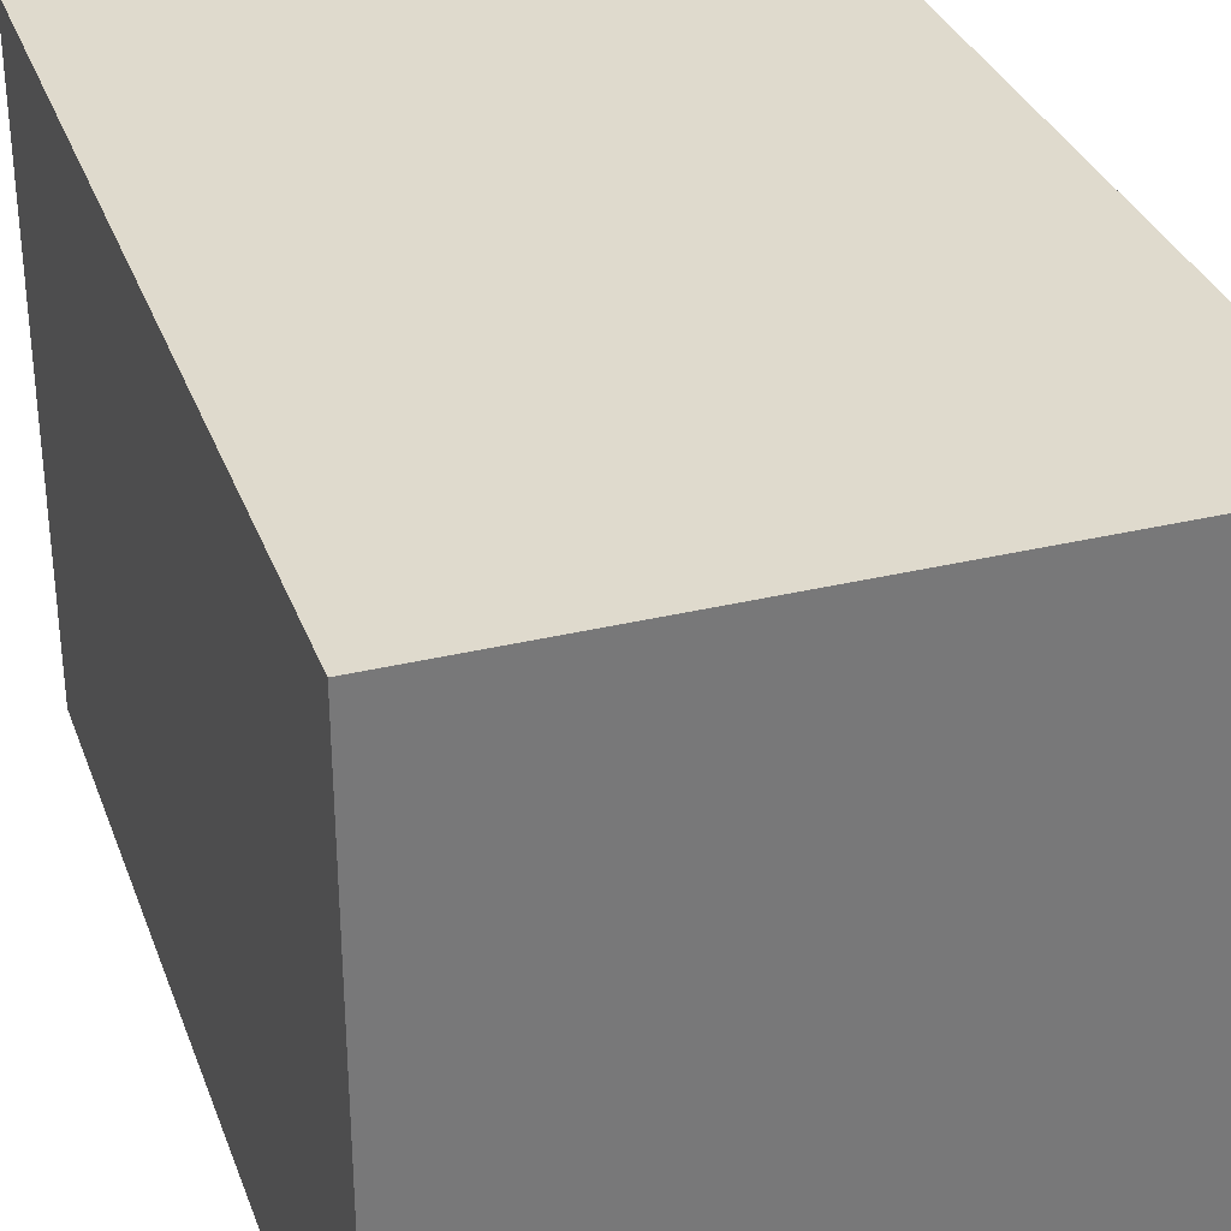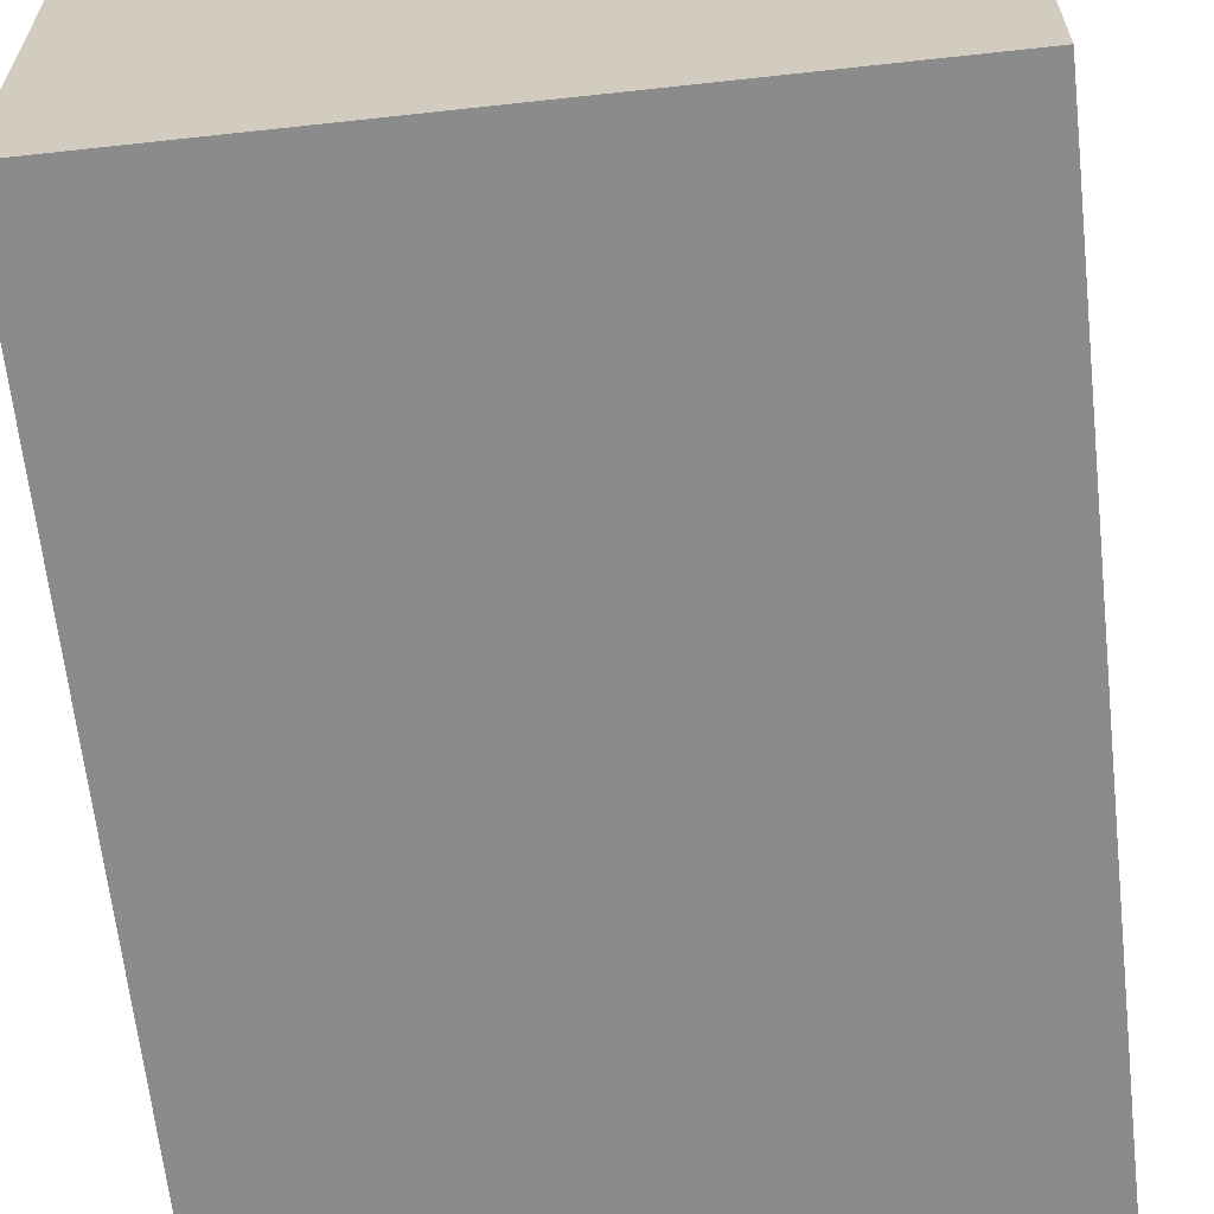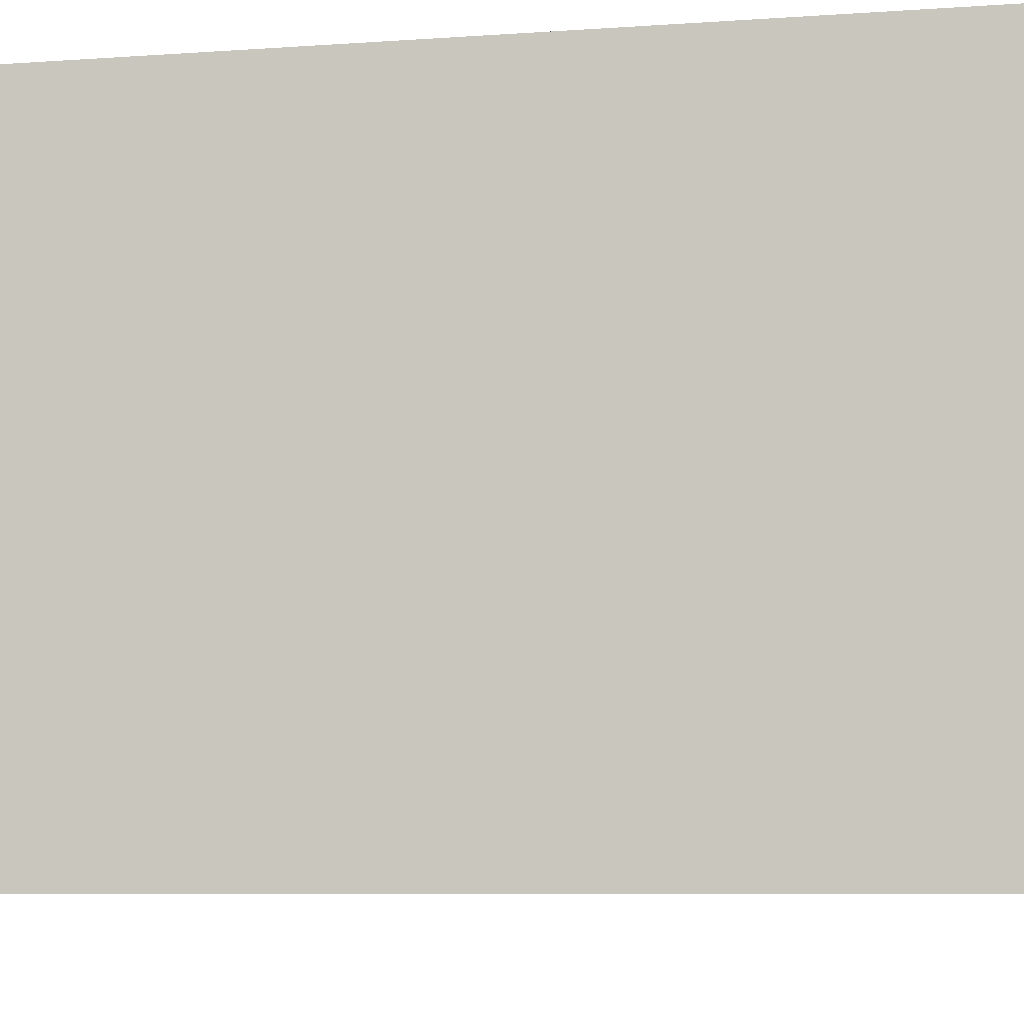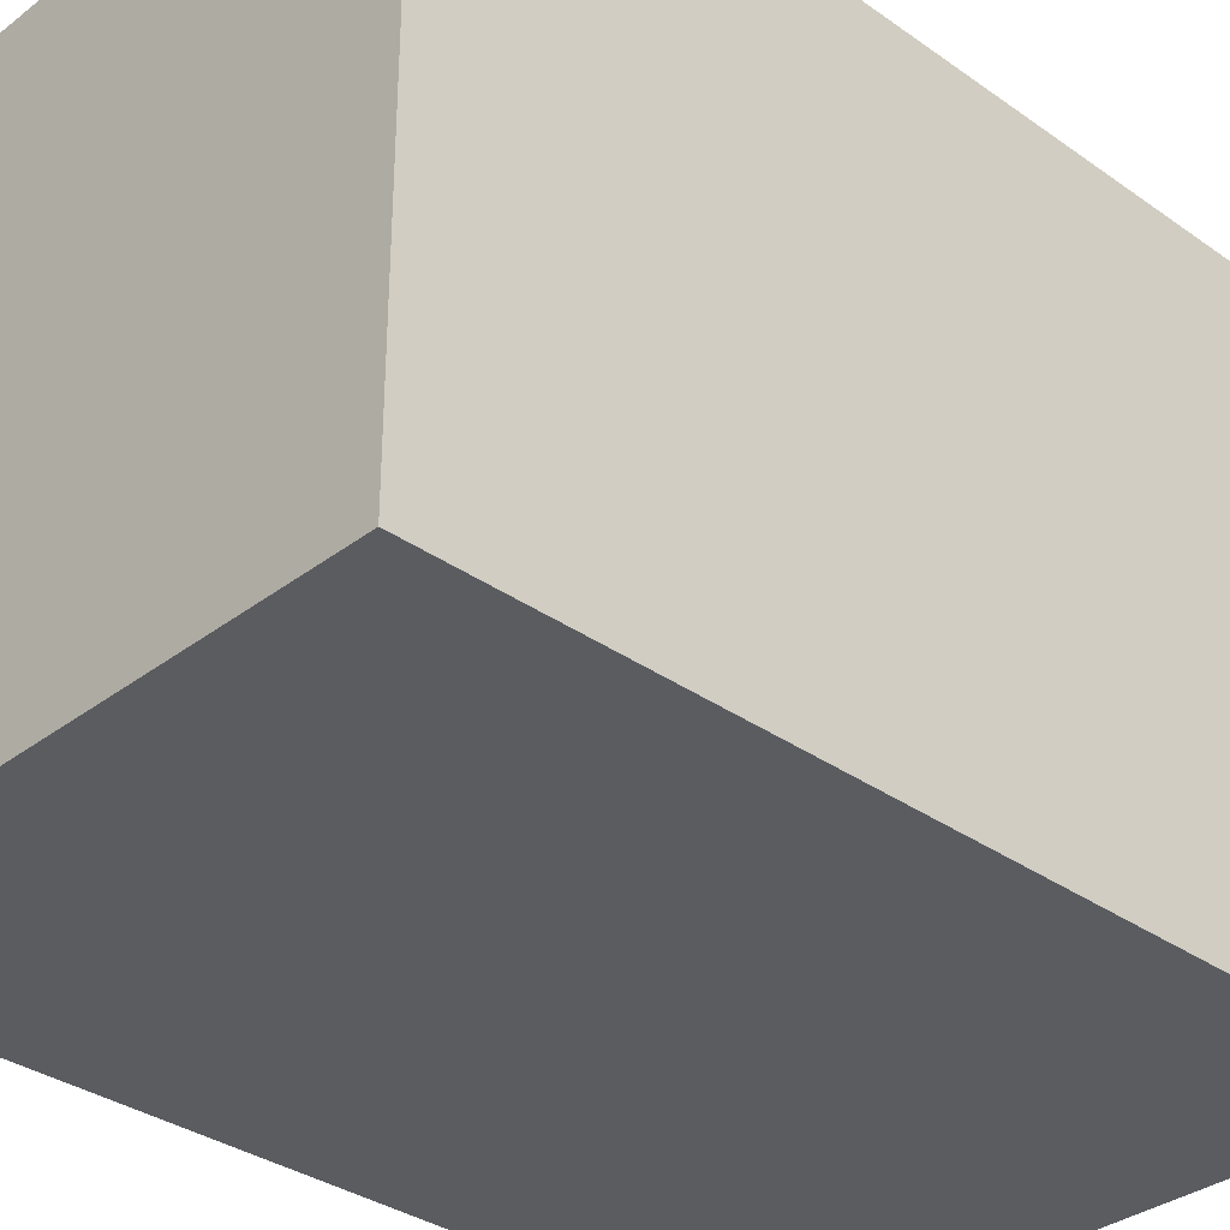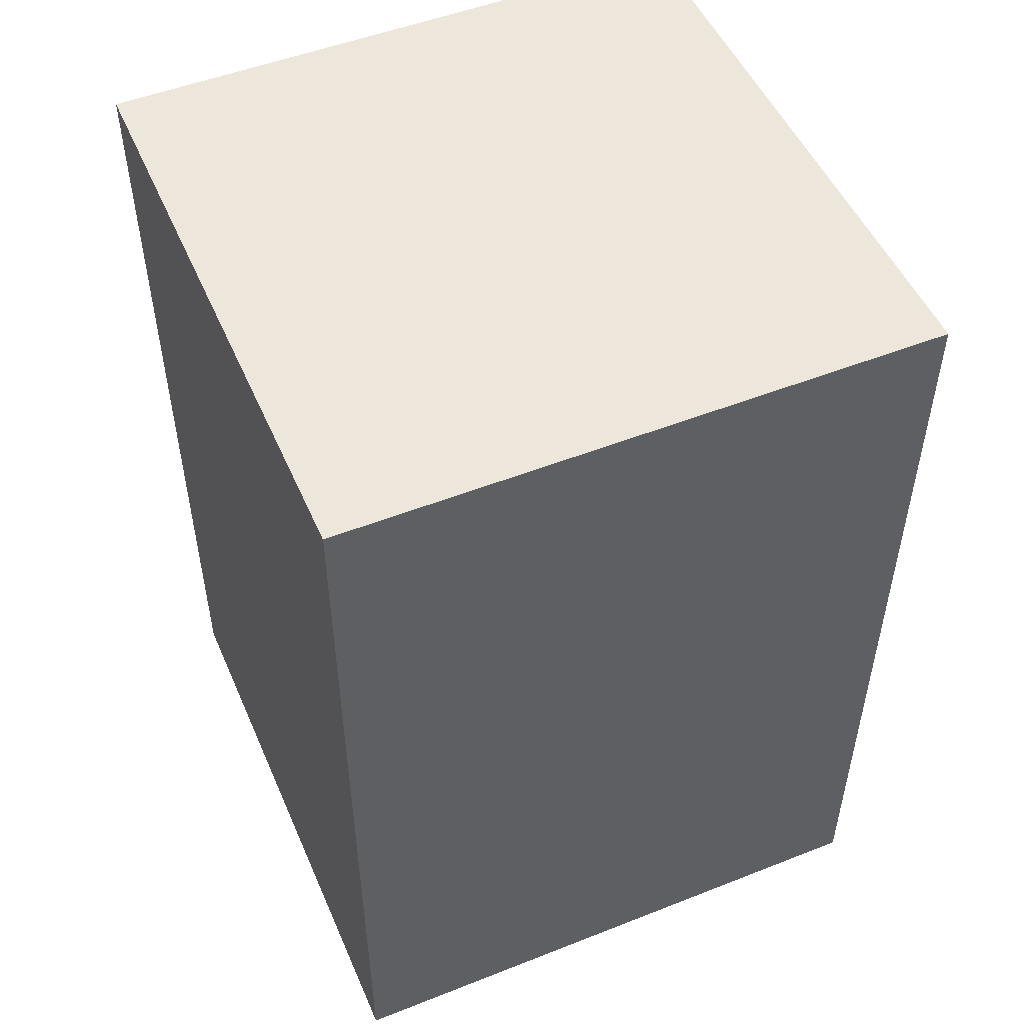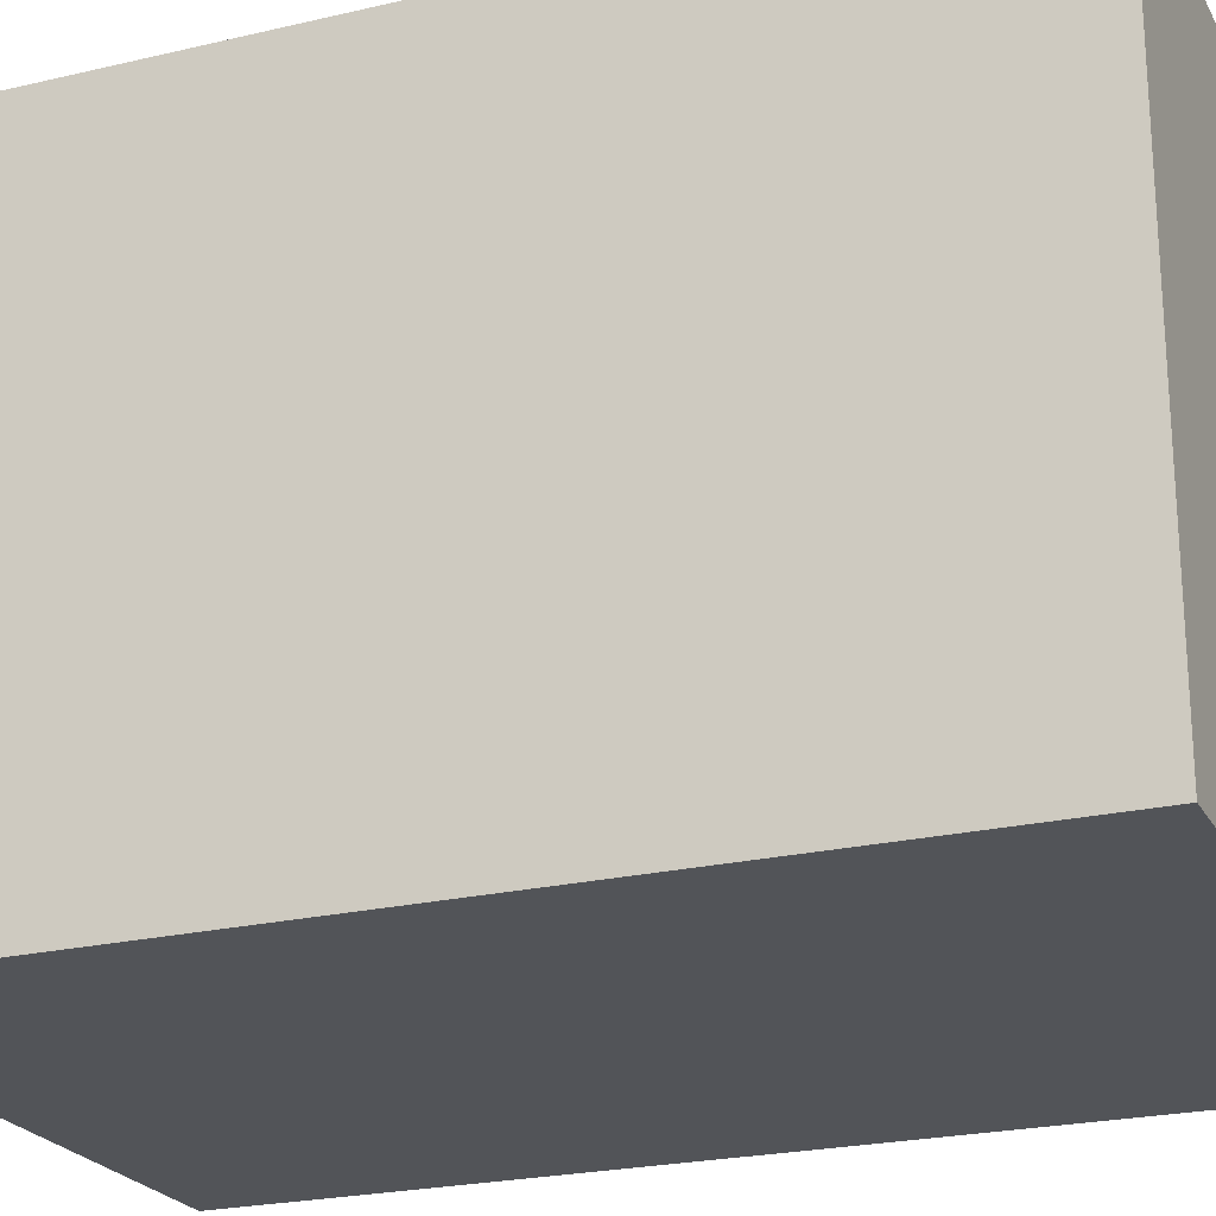
<metadata>
{"format":"obj","ext":"obj","renderer":"f3d","projection":"perspective","resolution":1024,"background":"white","views":[{"elev":32.8,"azim":-18.5,"up":"+Y"},{"elev":-64.0,"azim":-173.7,"up":"+Y"},{"elev":-7.2,"azim":-78.1,"up":"+Y"},{"elev":-33.7,"azim":46.1,"up":"+Y"},{"elev":51.0,"azim":-113.2,"up":"+Z"},{"elev":-23.1,"azim":111.9,"up":"+Y"}]}
</metadata>
<code>
o object_1
v 0.15 -0.15 -0.225
v 0.15 0.15 -0.225
v -0.15 -0.15 -0.225
v -0.15 0.15 -0.225
v -0.15 -0.15 -0.075
v -0.15 0.15 -0.075
v -0.15 -0.15 0.225
v -0.15 0.15 0.225
v 0.15 -0.15 0.225
v 0.15 0.15 0.225
v 0.15 -0.15 -0.075
v 0.15 0.15 -0.075
f 1 3 4
f 3 5 6
f 5 7 8
f 7 9 10
f 9 11 12
f 11 1 2
f 9 7 5
f 11 5 3
f 5 11 9
f 3 1 11
f 10 6 8
f 12 4 6
f 6 10 12
f 4 12 2
f 1 4 2
f 3 6 4
f 5 8 6
f 7 10 8
f 9 12 10
f 11 2 12

</code>
